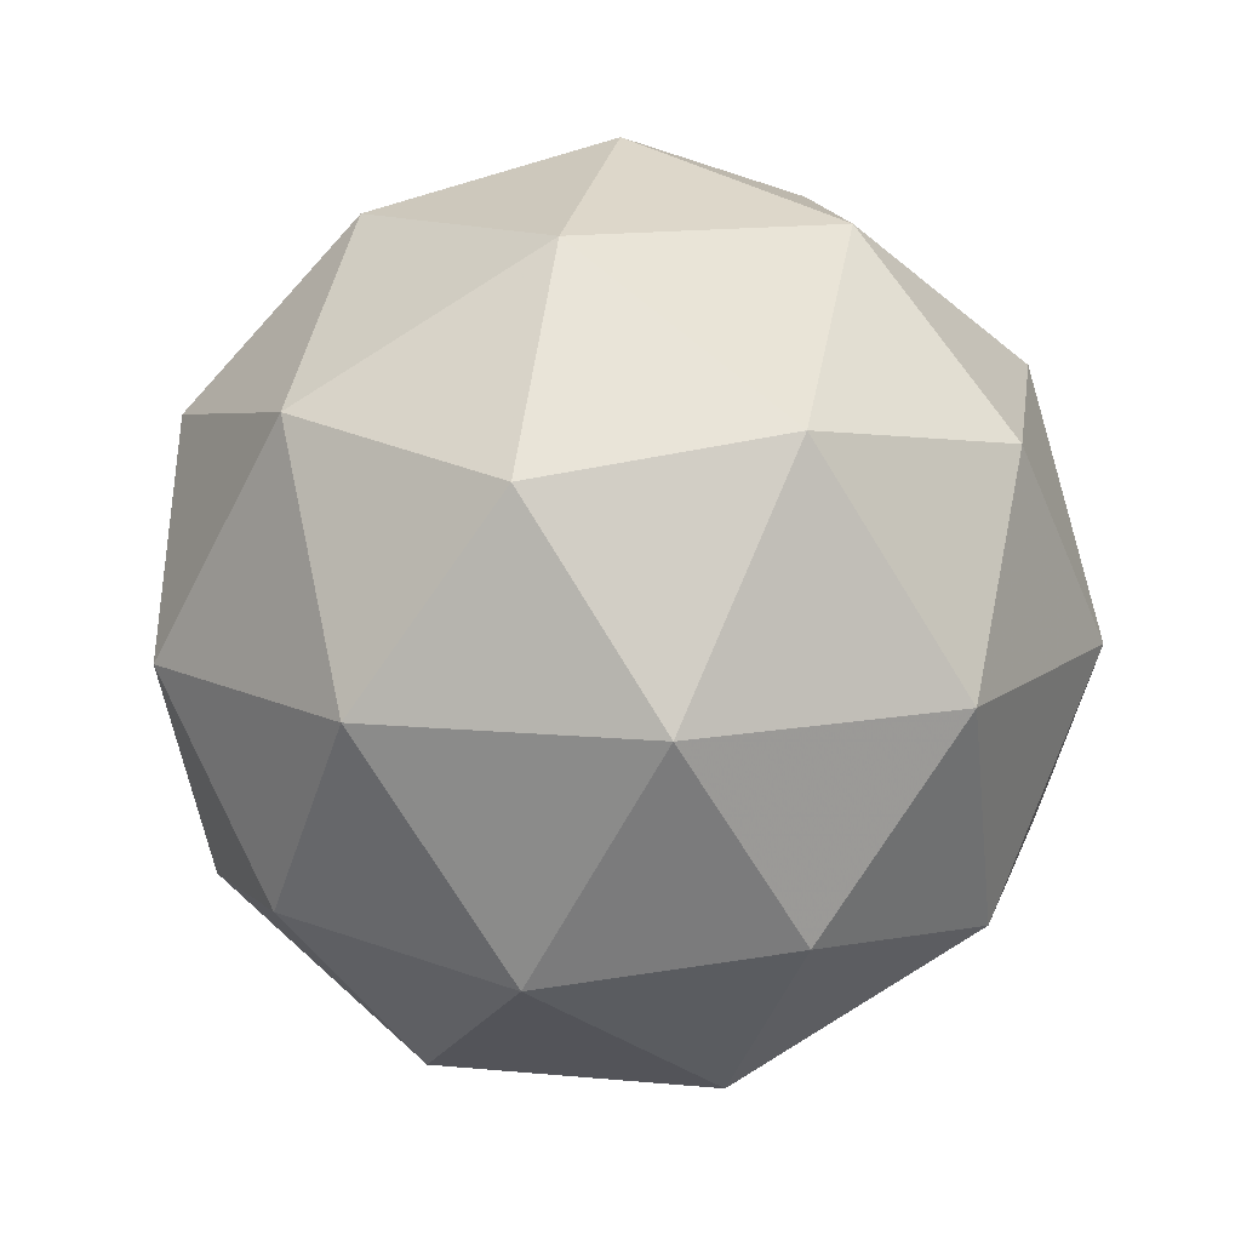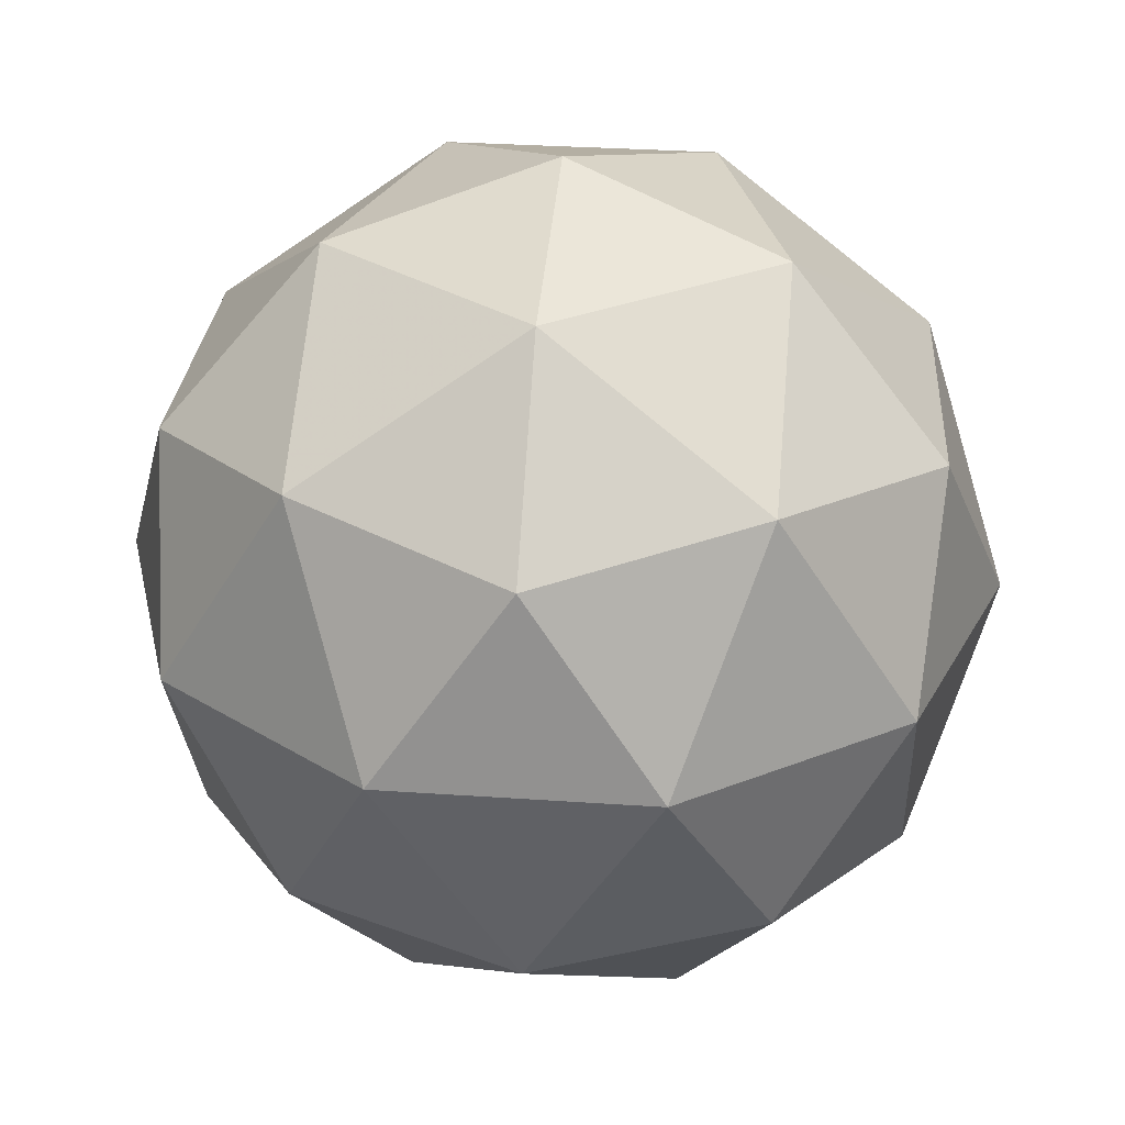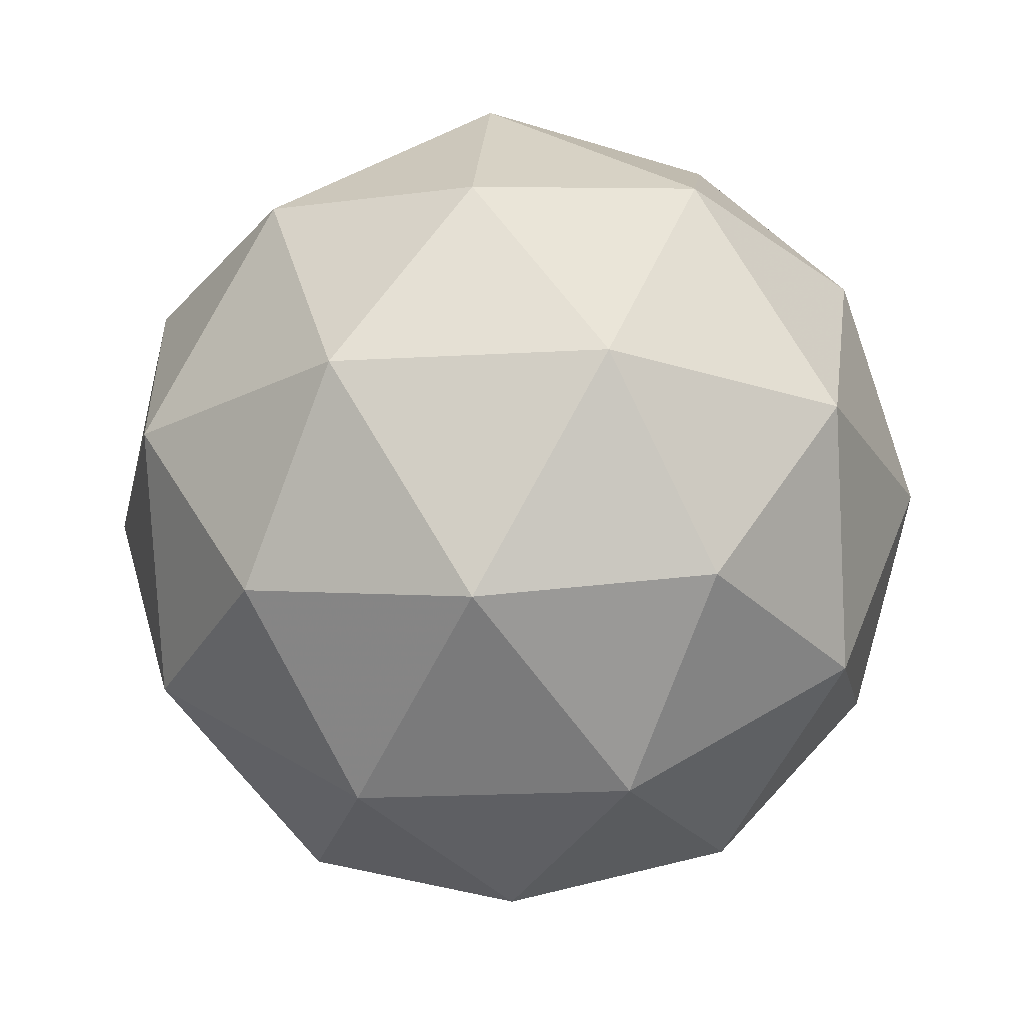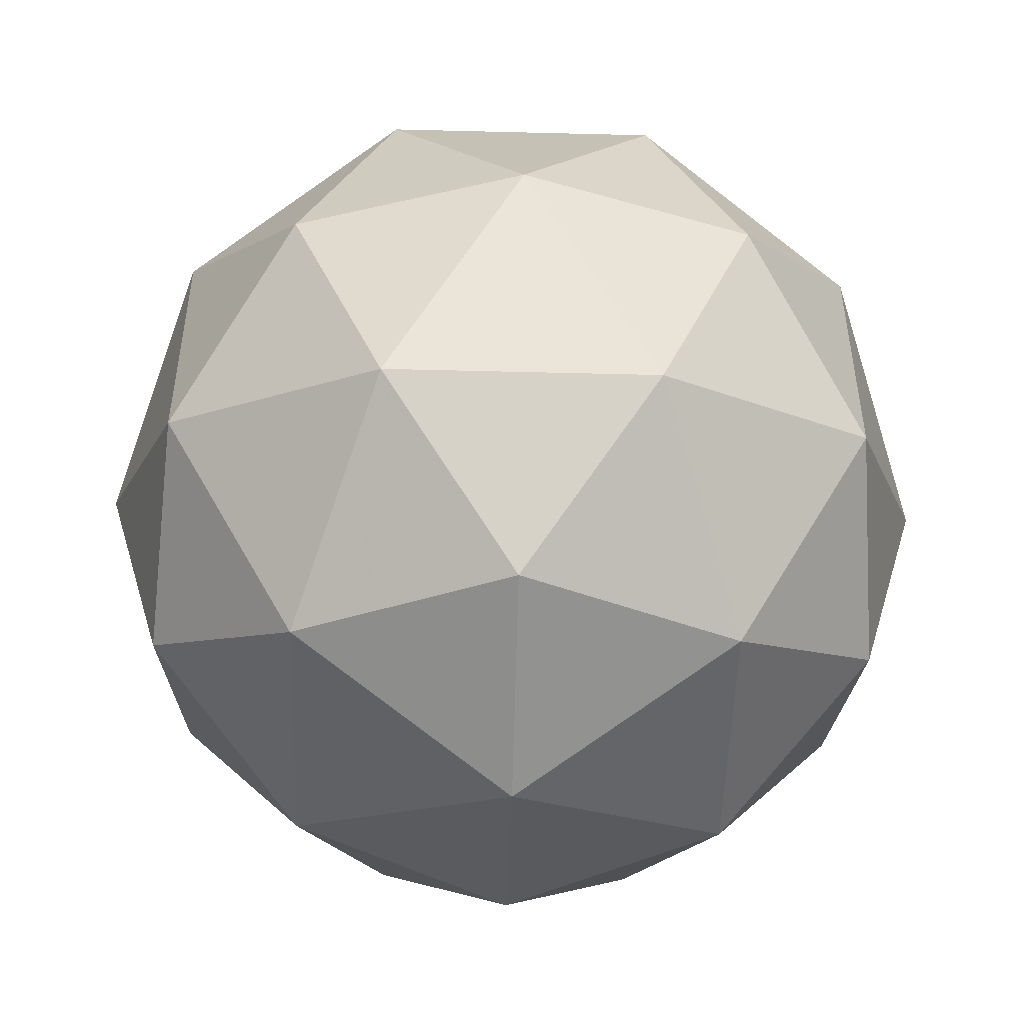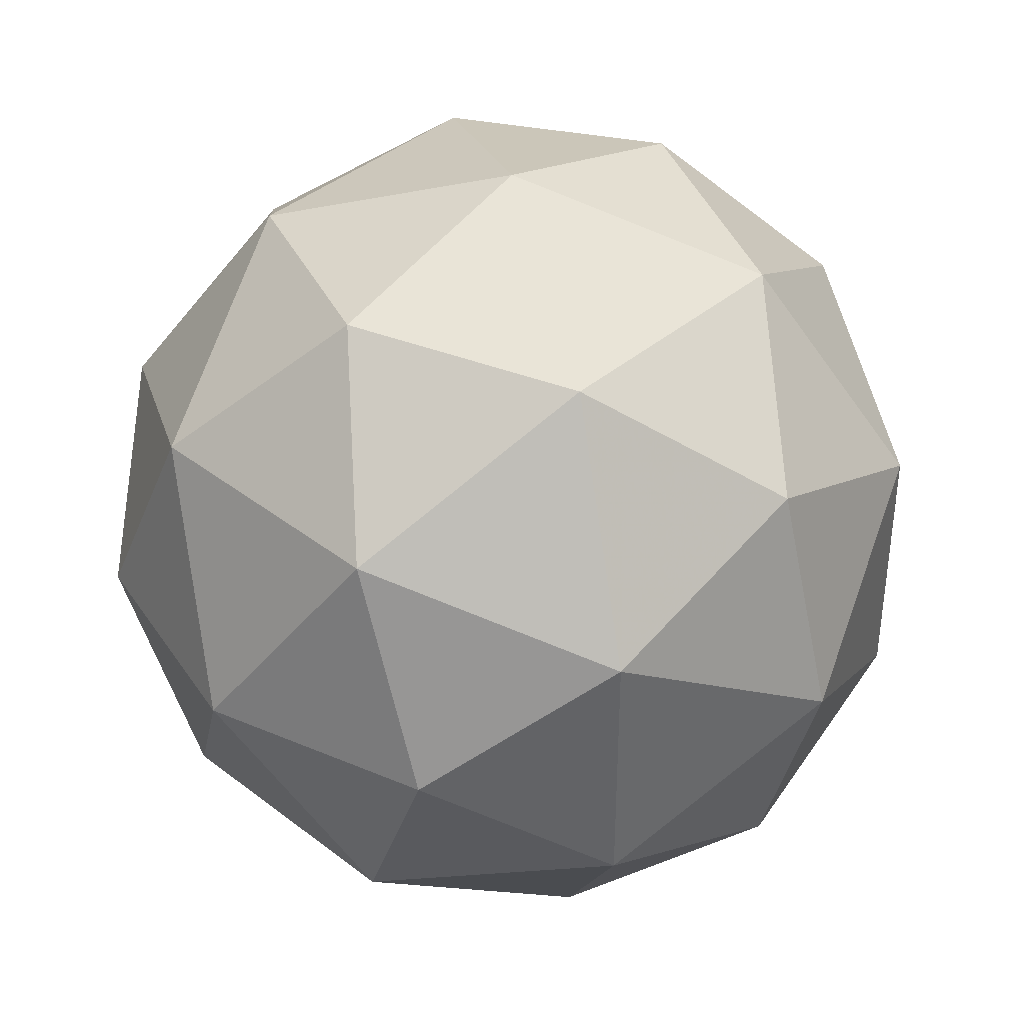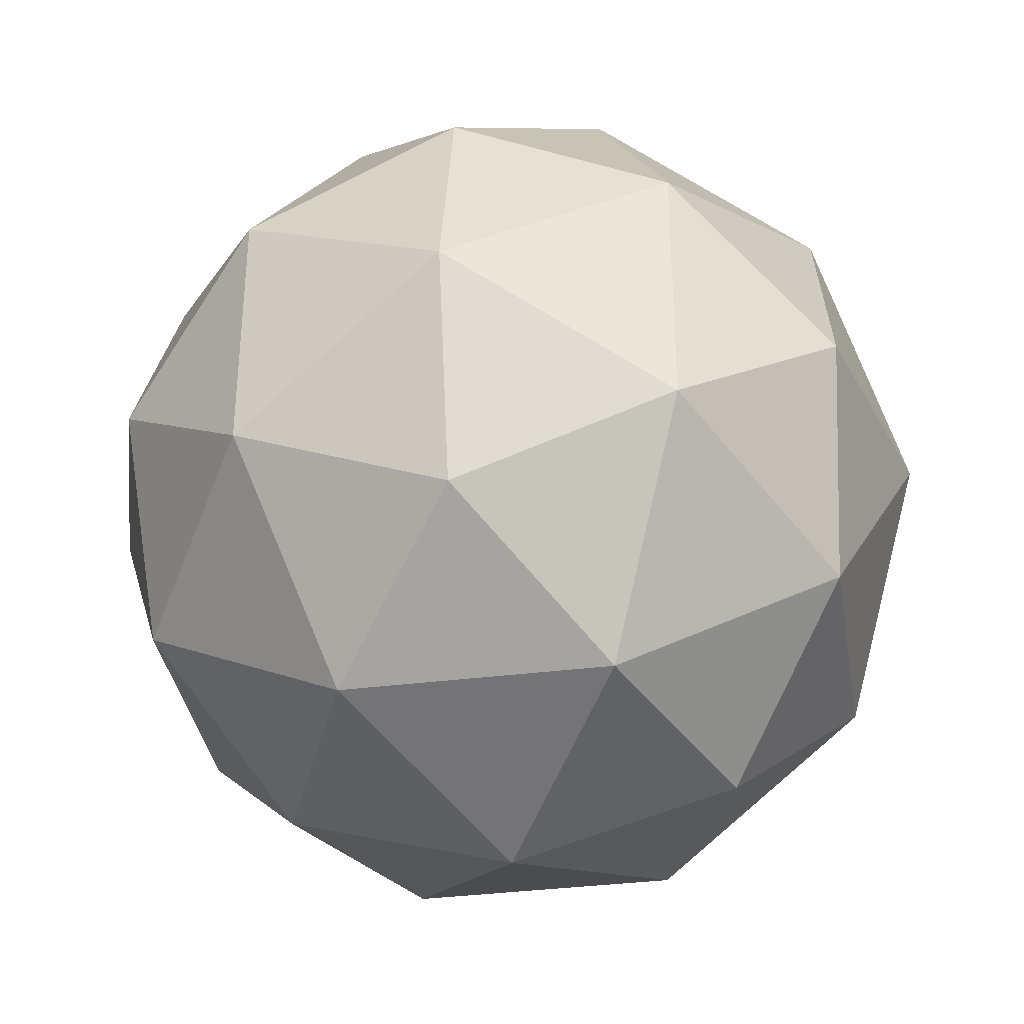
<metadata>
{"format":"obj","ext":"obj","renderer":"f3d","projection":"perspective","resolution":1024,"background":"white","views":[{"elev":12.5,"azim":174.6,"up":"+Y"},{"elev":30.2,"azim":-120.2,"up":"+Y"},{"elev":-21.3,"azim":-120.2,"up":"+Y"},{"elev":-50.5,"azim":-33.3,"up":"+Z"},{"elev":39.6,"azim":12.1,"up":"+Z"},{"elev":-36.0,"azim":-112.4,"up":"+Z"}]}
</metadata>
<code>
g RICR-i2-g104-s281
v -3601 -6281 3384
v -3512 -6249 3449
v -3636 -6249 3489
v -3449 -6165 3494
v -3423 -6181 3384
v -3712 -6249 3384
v -3636 -6249 3279
v -3512 -6249 3319
v -3402 -6071 3449
v -3659 -6165 3562
v -3546 -6181 3554
v -3601 -6071 3594
v -3789 -6165 3384
v -3746 -6181 3489
v -3801 -6071 3449
v -3659 -6165 3205
v -3746 -6181 3279
v -3725 -6071 3214
v -3449 -6165 3273
v -3546 -6181 3214
v -3478 -6071 3214
v -3478 -6071 3554
v -3725 -6071 3554
v -3801 -6071 3319
v -3601 -6071 3174
v -3402 -6071 3319
v -3543 -5977 3562
v -3457 -5960 3489
v -3567 -5892 3489
v -3753 -5977 3494
v -3657 -5960 3554
v -3691 -5892 3449
v -3753 -5977 3273
v -3780 -5960 3384
v -3691 -5892 3319
v -3543 -5977 3205
v -3657 -5960 3214
v -3567 -5892 3279
v -3414 -5977 3384
v -3457 -5960 3279
v -3491 -5892 3384
v -3601 -5861 3384
f 1 2 3
f 4 2 5
f 1 3 6
f 1 6 7
f 1 7 8
f 4 5 9
f 10 11 12
f 13 14 15
f 16 17 18
f 19 20 21
f 4 9 22
f 10 12 23
f 13 15 24
f 16 18 25
f 19 21 26
f 27 28 29
f 30 31 32
f 33 34 35
f 36 37 38
f 39 40 41
f 41 38 42
f 41 40 38
f 40 36 38
f 38 35 42
f 38 37 35
f 37 33 35
f 35 32 42
f 35 34 32
f 34 30 32
f 32 29 42
f 32 31 29
f 31 27 29
f 29 41 42
f 29 28 41
f 28 39 41
f 26 40 39
f 26 21 40
f 21 36 40
f 25 37 36
f 25 18 37
f 18 33 37
f 24 34 33
f 24 15 34
f 15 30 34
f 23 31 30
f 23 12 31
f 12 27 31
f 22 28 27
f 22 9 28
f 9 39 28
f 21 25 36
f 21 20 25
f 20 16 25
f 18 24 33
f 18 17 24
f 17 13 24
f 15 23 30
f 15 14 23
f 14 10 23
f 12 22 27
f 12 11 22
f 11 4 22
f 9 26 39
f 9 5 26
f 5 19 26
f 8 20 19
f 8 7 20
f 7 16 20
f 7 17 16
f 7 6 17
f 6 13 17
f 6 14 13
f 6 3 14
f 3 10 14
f 5 8 19
f 5 2 8
f 2 1 8
f 3 11 10
f 3 2 11
f 2 4 11
f 2 4 11

</code>
